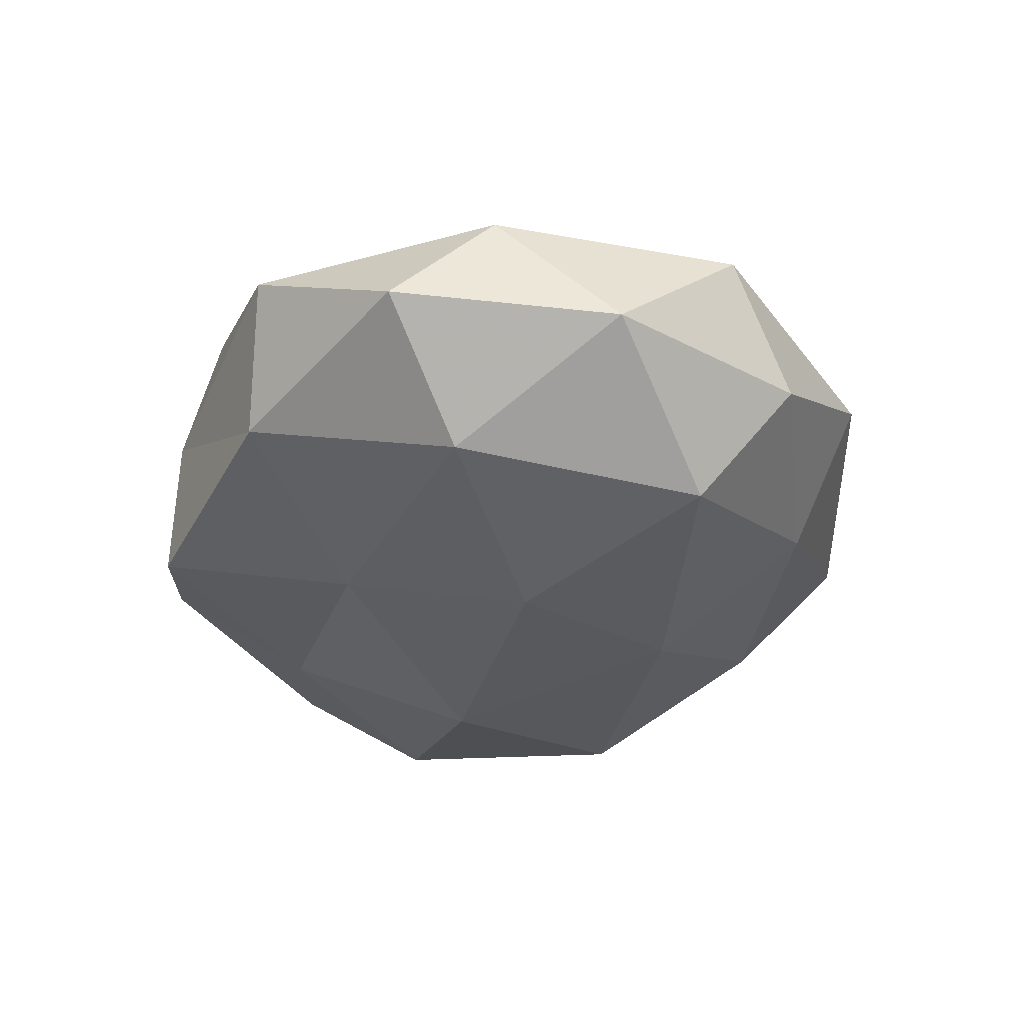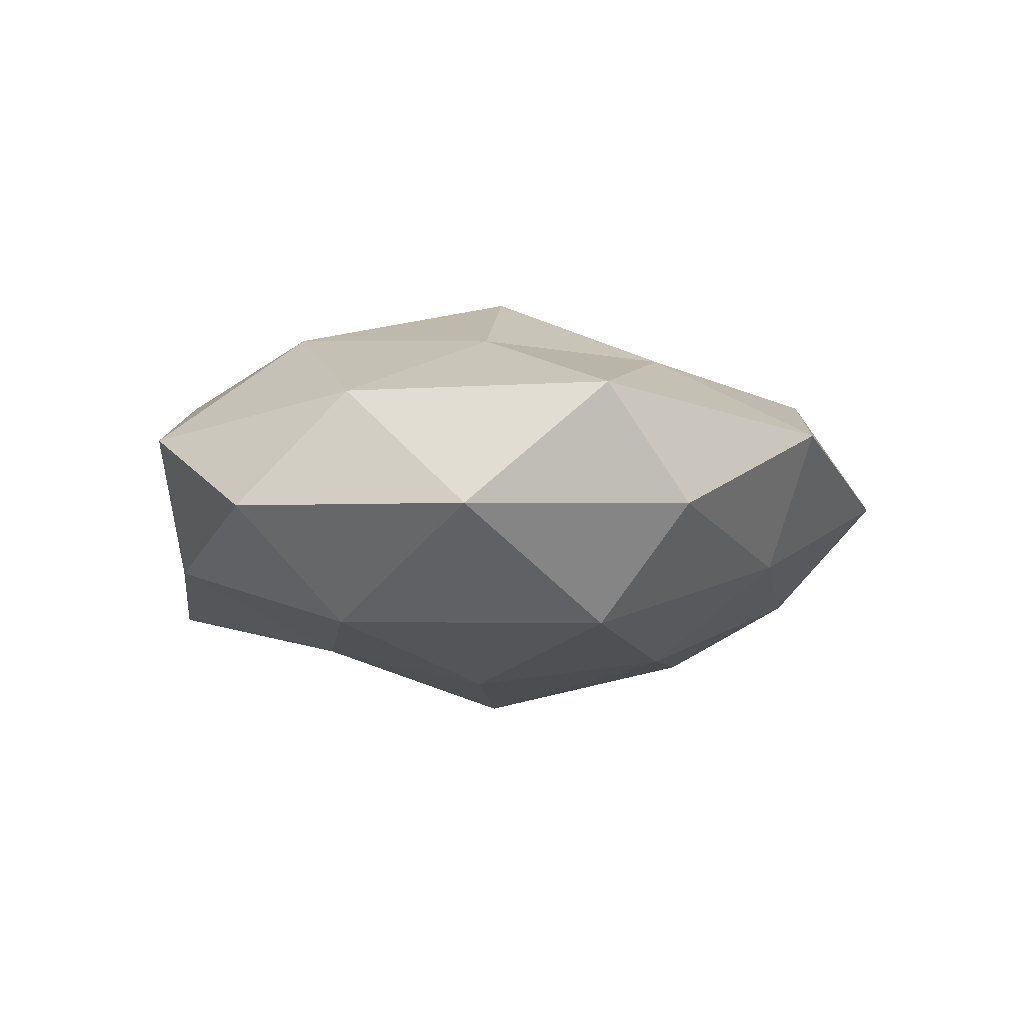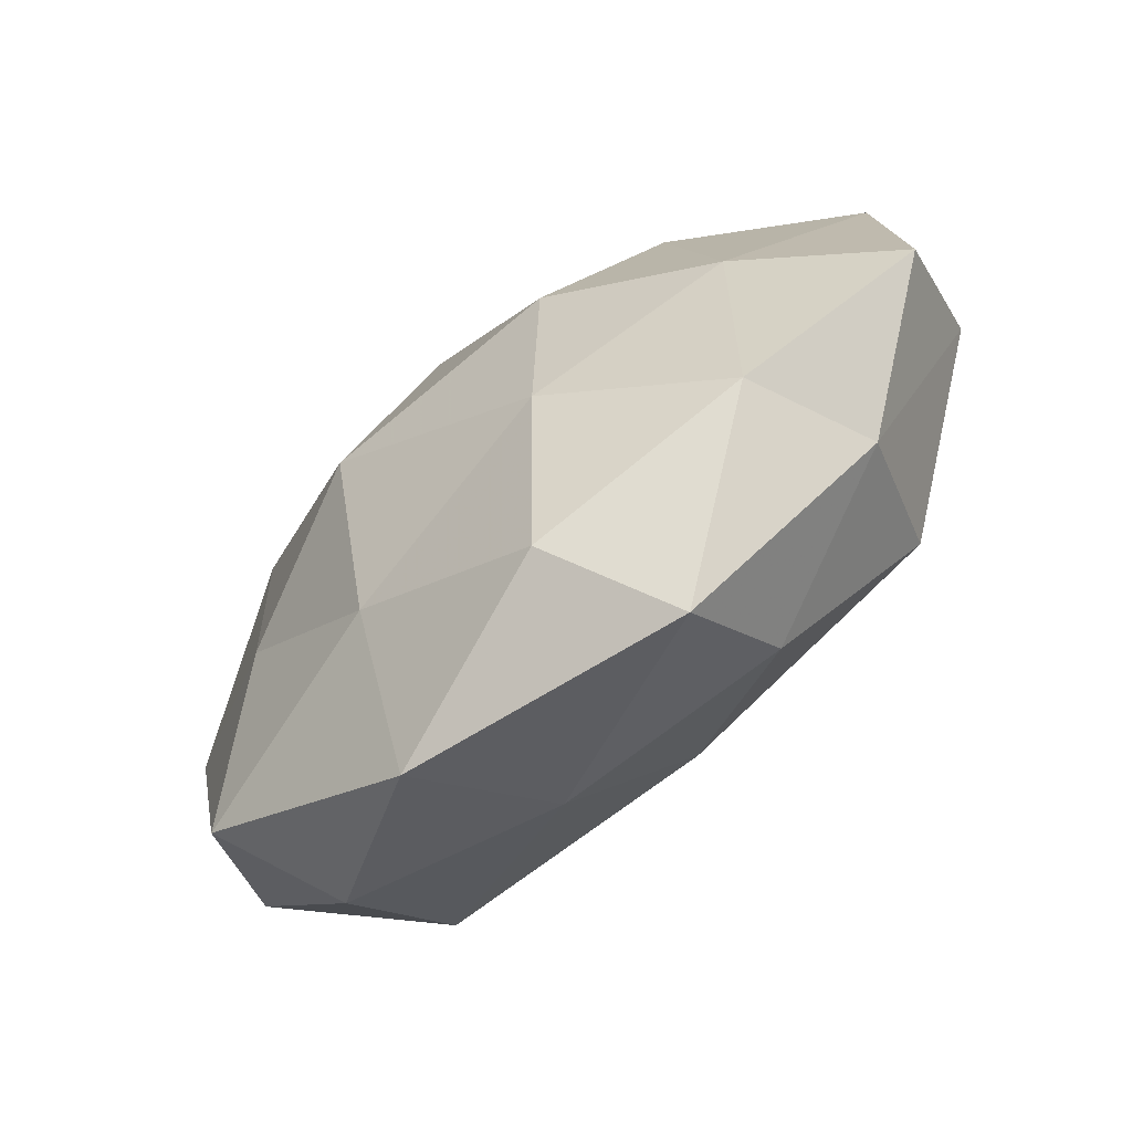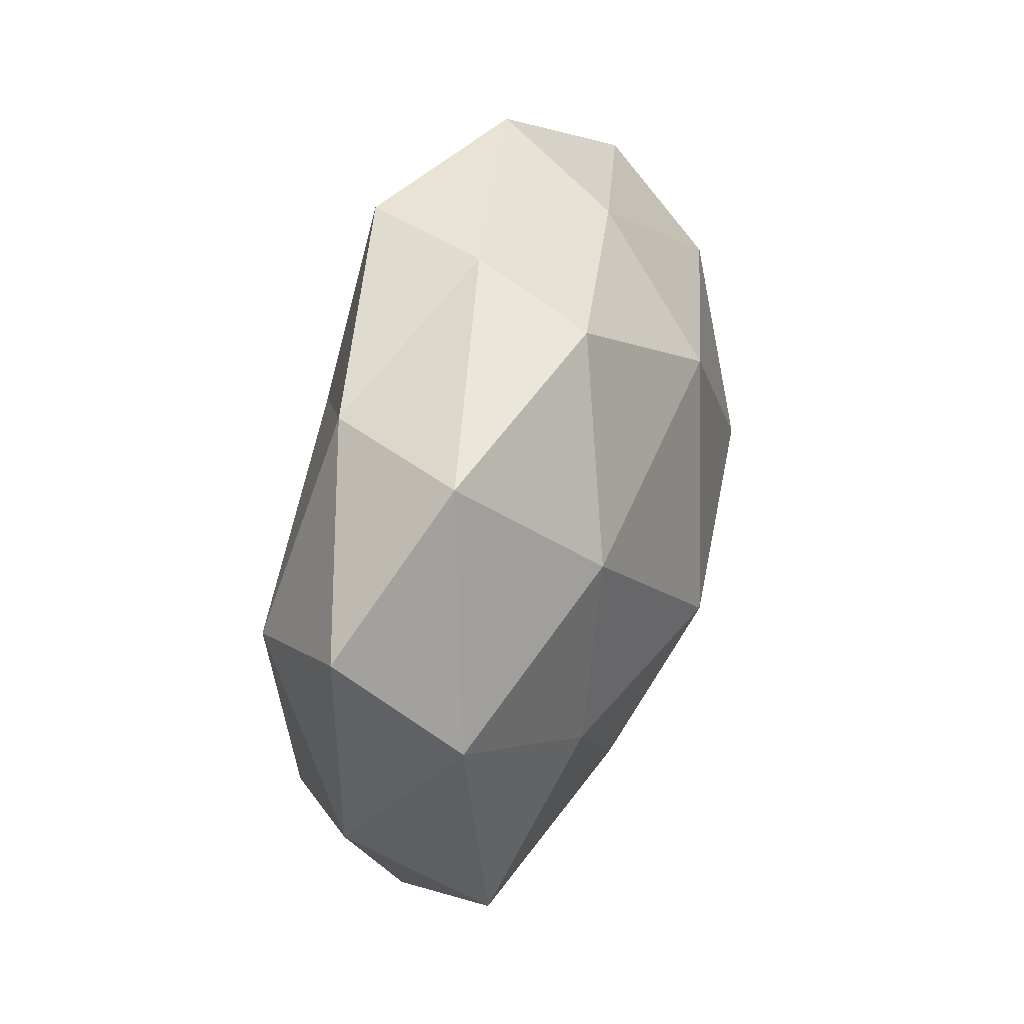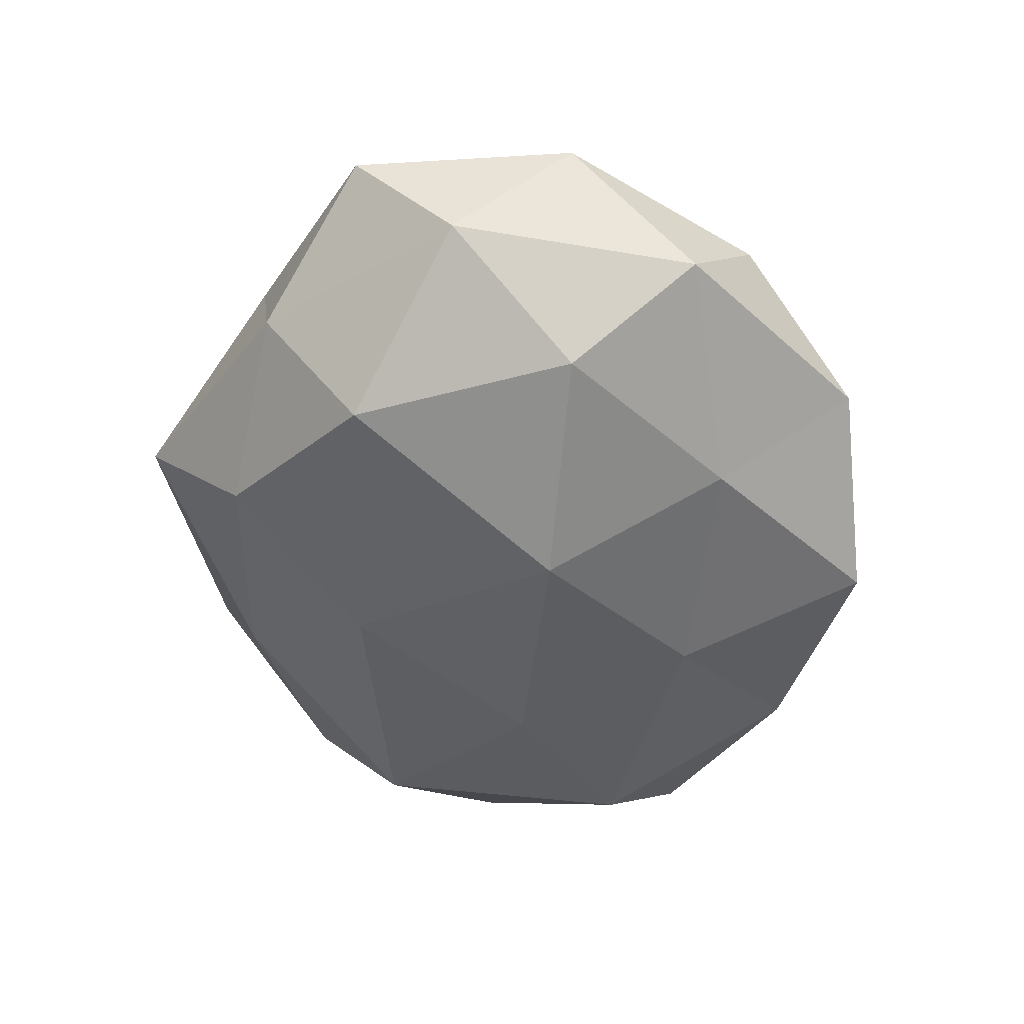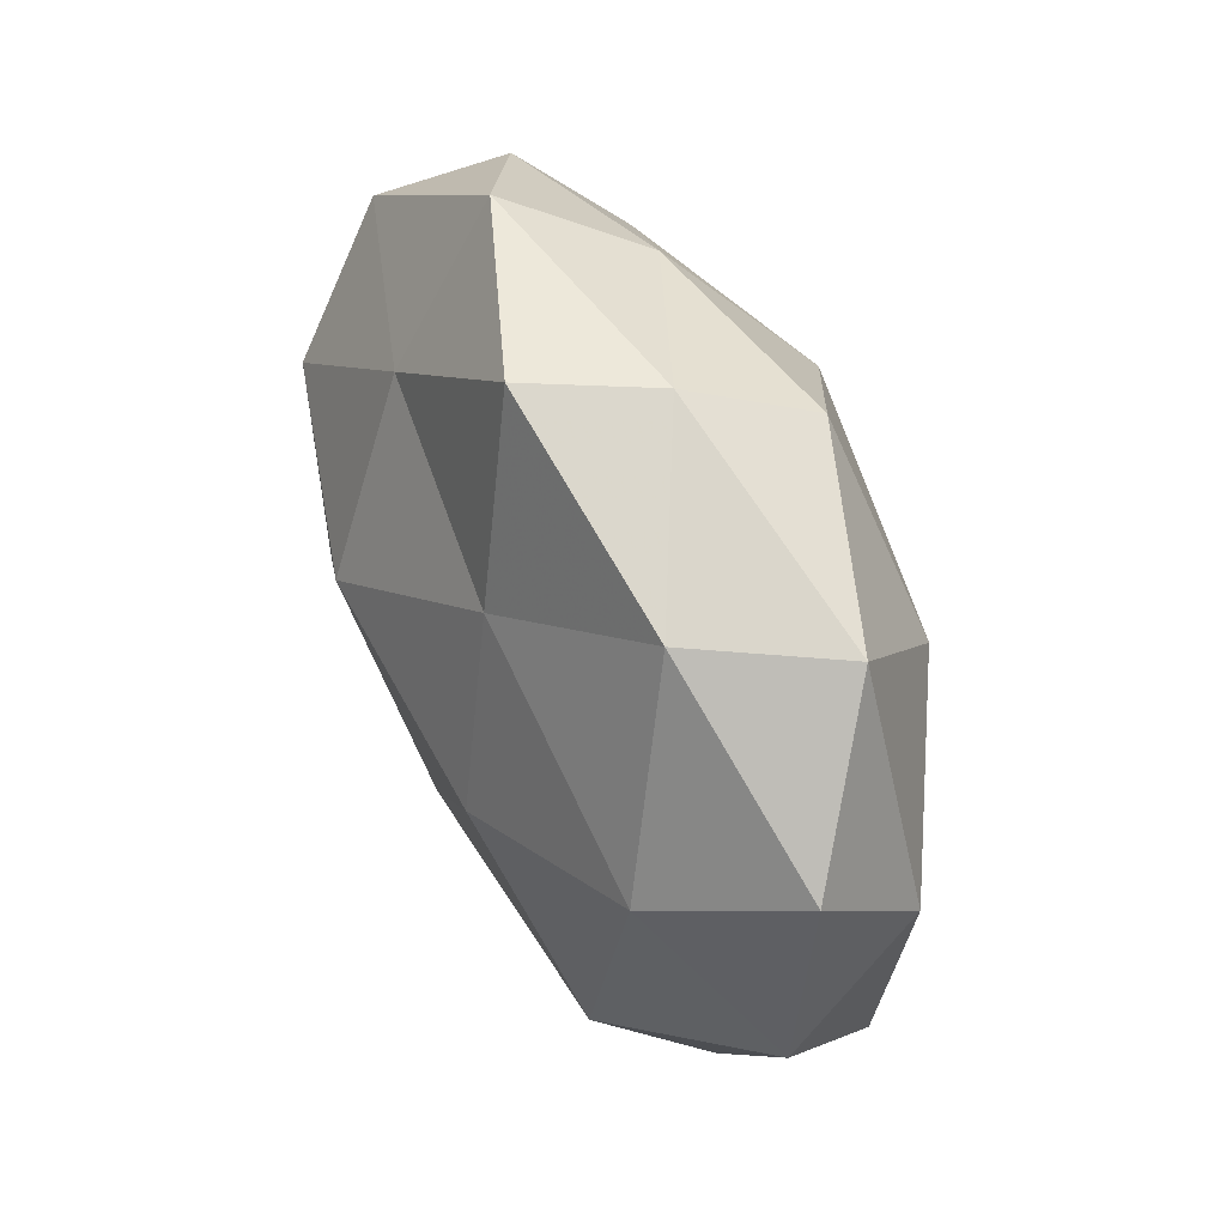
<metadata>
{"format":"obj","ext":"obj","renderer":"f3d","projection":"perspective","resolution":1024,"background":"white","views":[{"elev":-33.3,"azim":-92.3,"up":"+Z"},{"elev":-7.5,"azim":-72.2,"up":"+Z"},{"elev":-71.3,"azim":41.1,"up":"+Y"},{"elev":35.8,"azim":-74.9,"up":"+Y"},{"elev":-50.5,"azim":98.3,"up":"+Z"},{"elev":48.0,"azim":-115.8,"up":"+Y"}]}
</metadata>
<code>
v 0.04061 -0.02838 -0.004432
v 0.05378 0.01389 0.006311
v -0.04487 -0.02839 0.009318
v -0.0146 -0.02681 0.01766
v 0.01629 0.02837 -0.01739
v -0.01721 -0.002781 -0.02535
v 0.0001026 0.02587 0.02425
v -0.03332 -0.02417 -0.01891
v 0.001296 -0.02255 -0.02164
v 0.03568 -0.01676 -0.02041
v -0.01223 0.02065 -0.02018
v -0.01348 0.04416 -2.817e-05
v -0.05213 0.002546 0.008653
v -0.03376 0.03301 -0.01093
v 0.00796 -0.04161 0.01437
v -0.008895 -0.04073 -0.01005
v -0.0173 -0.04827 0.006061
v -0.01085 -0.003752 0.02782
v 0.01237 0.004914 -0.02745
v -0.01858 0.03933 0.01415
v 0.0187 0.003922 0.02593
v 0.0358 0.03543 0.004993
v 0.01723 -0.05006 0.0006134
v -0.04309 0.03236 0.005433
v 0.01923 -0.03658 -0.01304
v 0.05629 -0.014 0.005798
v 0.0394 0.01149 -0.02007
v 0.05405 -0.001429 -0.008191
v 0.04407 0.0281 -0.008334
v 0.03468 -0.03137 0.0113
v -0.03289 -0.008924 0.01795
v -0.03625 -0.03618 -0.004712
v -0.006971 0.04545 -0.01473
v 0.03864 -0.005034 0.01688
v -0.05566 0.01535 -0.005342
v -0.03227 0.01692 0.01979
v -0.04245 0.006947 -0.01865
v -0.05305 -0.01293 -0.005856
v 0.01771 0.0466 -0.005191
v 0.03204 0.02332 0.0179
v 0.00983 0.03964 0.01003
v 0.01473 -0.02113 0.02237
f 8 6 9
f 8 9 16
f 17 4 3
f 17 15 4
f 9 6 19
f 9 19 10
f 5 19 11
f 11 19 6
f 21 7 18
f 17 23 15
f 16 23 17
f 12 14 24
f 20 12 24
f 10 1 25
f 25 9 10
f 16 9 25
f 23 25 1
f 16 25 23
f 5 27 19
f 10 19 27
f 28 1 10
f 28 26 1
f 2 26 28
f 27 28 10
f 22 2 29
f 29 27 5
f 2 28 29
f 29 28 27
f 23 1 30
f 15 23 30
f 30 1 26
f 3 4 31
f 3 31 13
f 31 4 18
f 32 8 16
f 32 17 3
f 32 16 17
f 33 5 11
f 11 14 33
f 12 33 14
f 2 34 26
f 26 34 30
f 35 13 24
f 24 14 35
f 7 36 18
f 7 20 36
f 13 36 24
f 24 36 20
f 13 31 36
f 18 36 31
f 8 37 6
f 6 37 11
f 37 14 11
f 37 35 14
f 3 13 38
f 32 3 38
f 32 38 8
f 38 13 35
f 38 37 8
f 38 35 37
f 29 5 39
f 22 29 39
f 39 5 33
f 39 33 12
f 40 7 21
f 22 40 2
f 40 34 2
f 40 21 34
f 41 20 7
f 41 12 20
f 39 12 41
f 22 39 41
f 41 7 40
f 22 41 40
f 4 15 42
f 4 42 18
f 18 42 21
f 30 42 15
f 34 21 42
f 34 42 30

</code>
